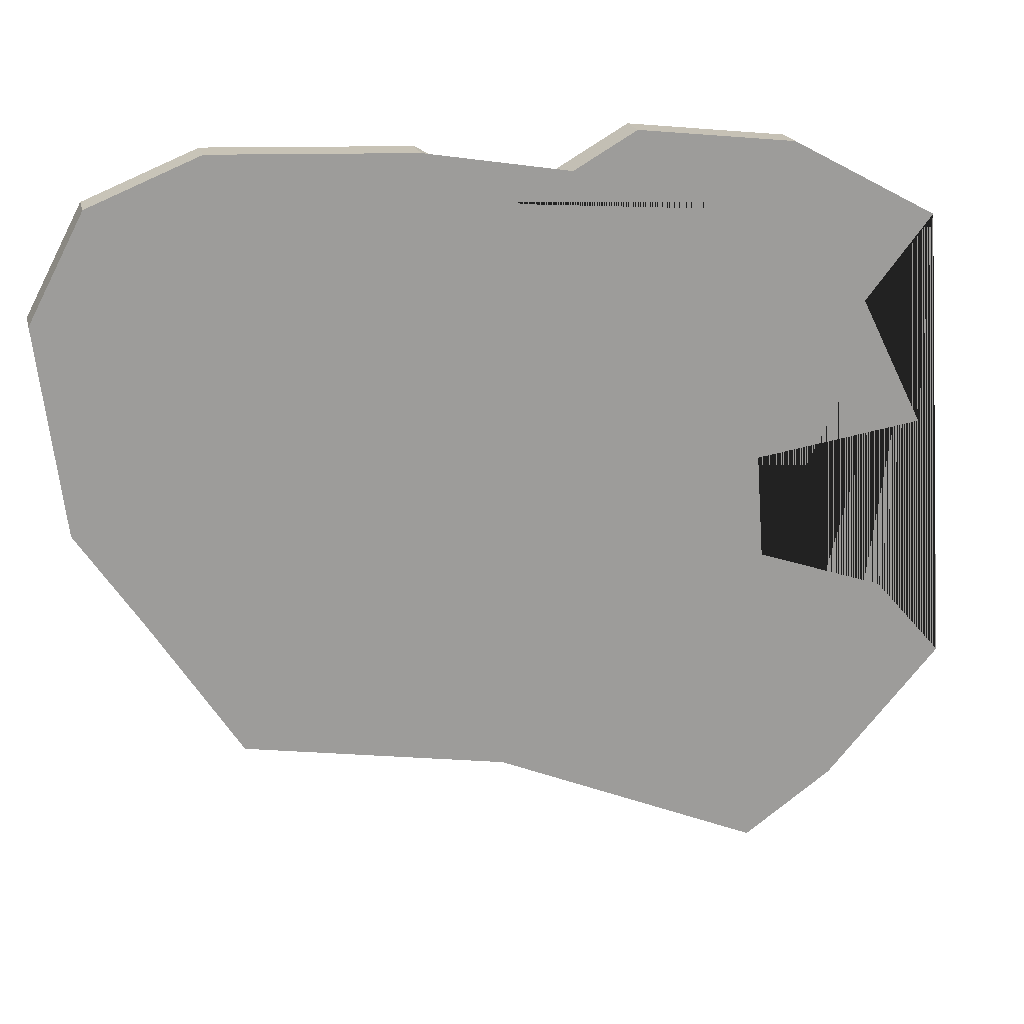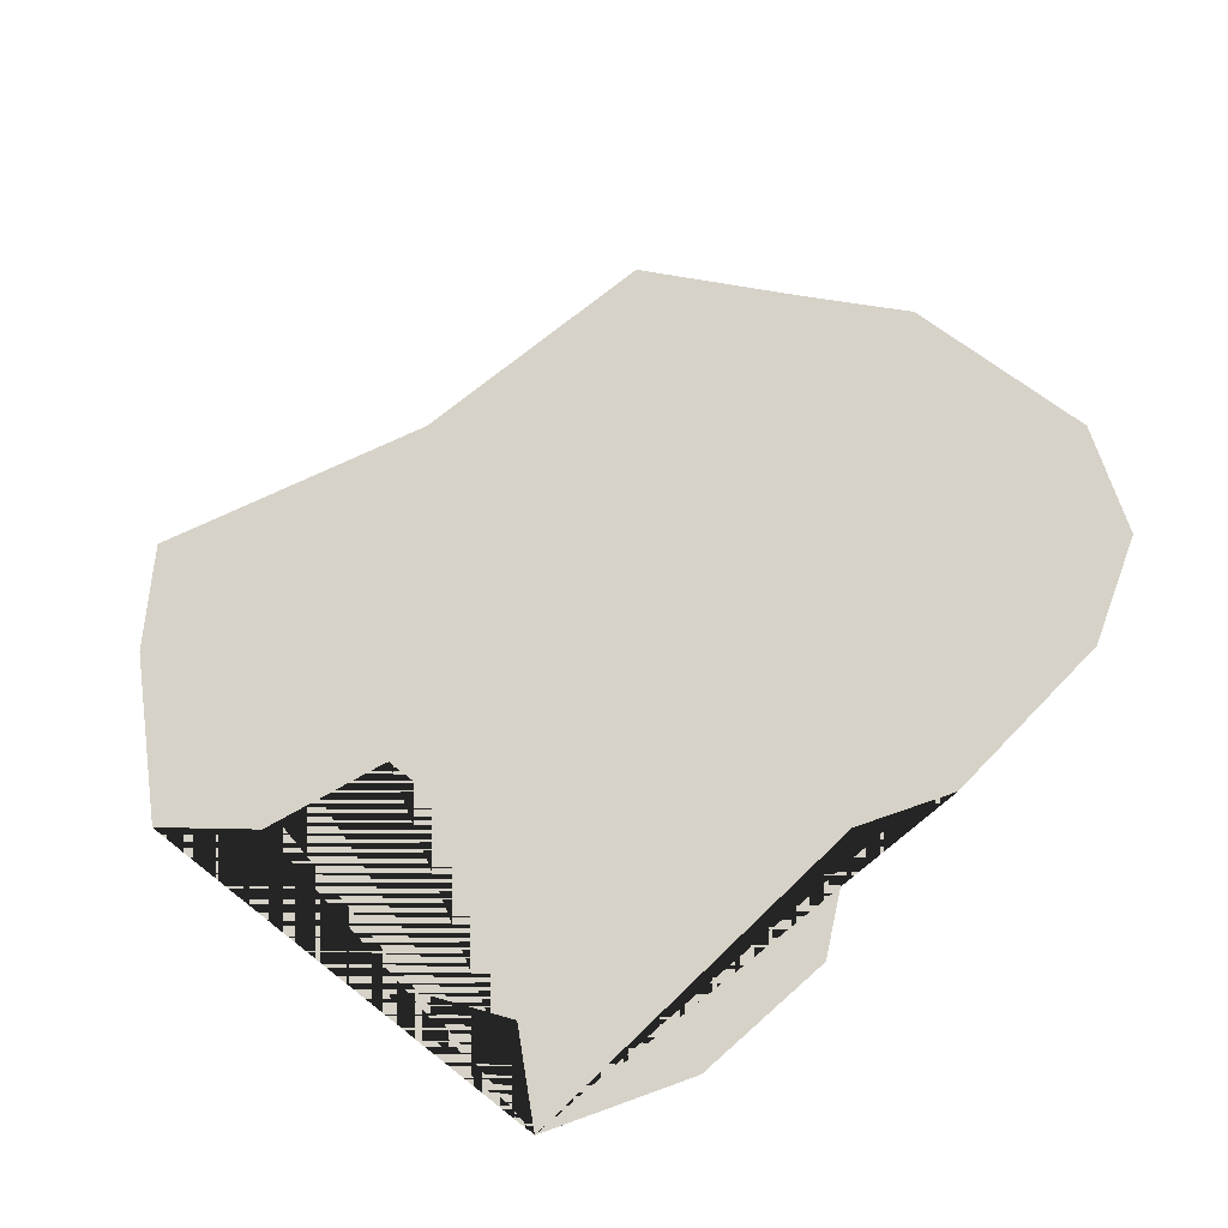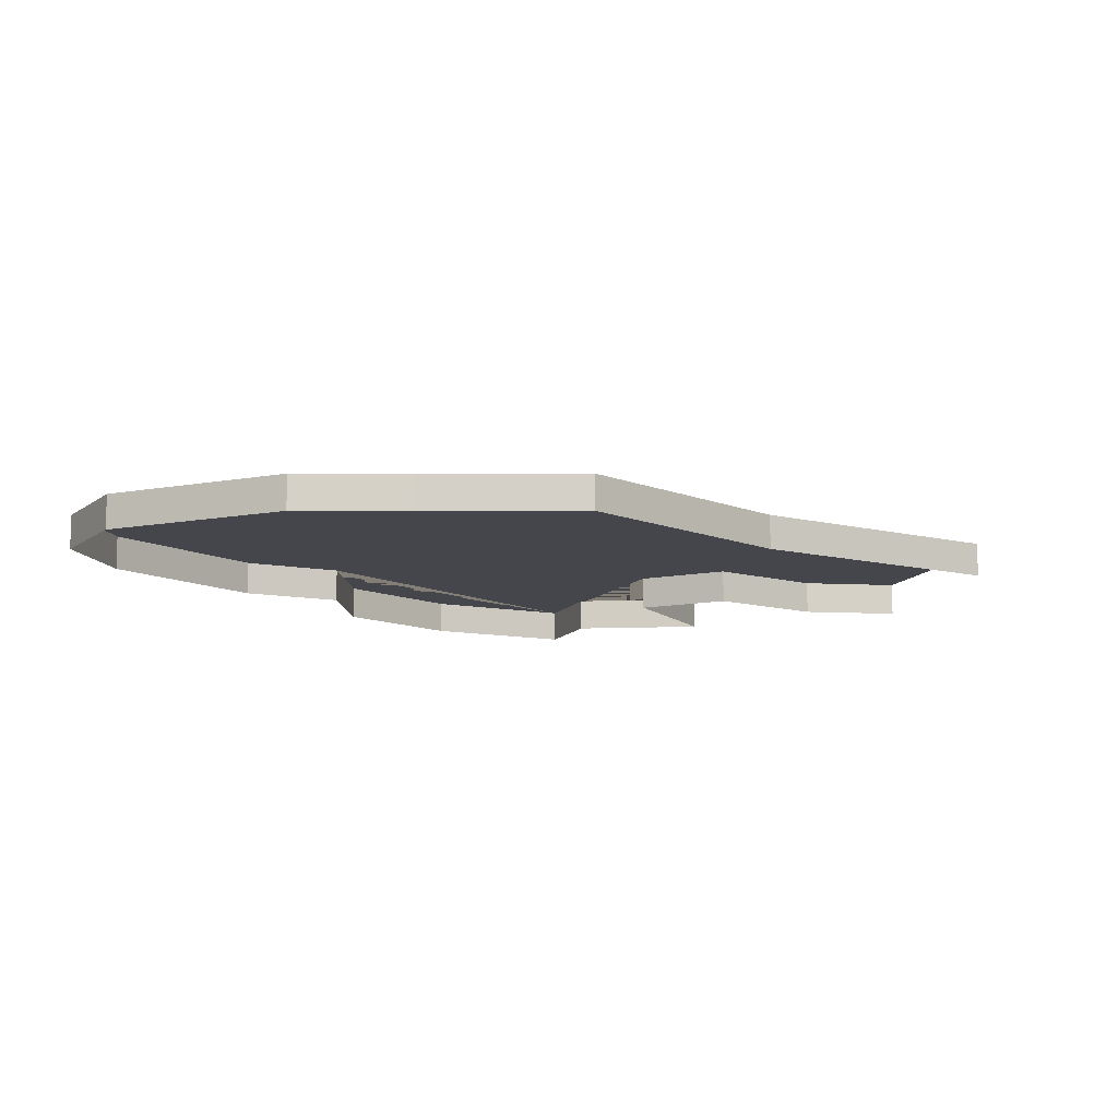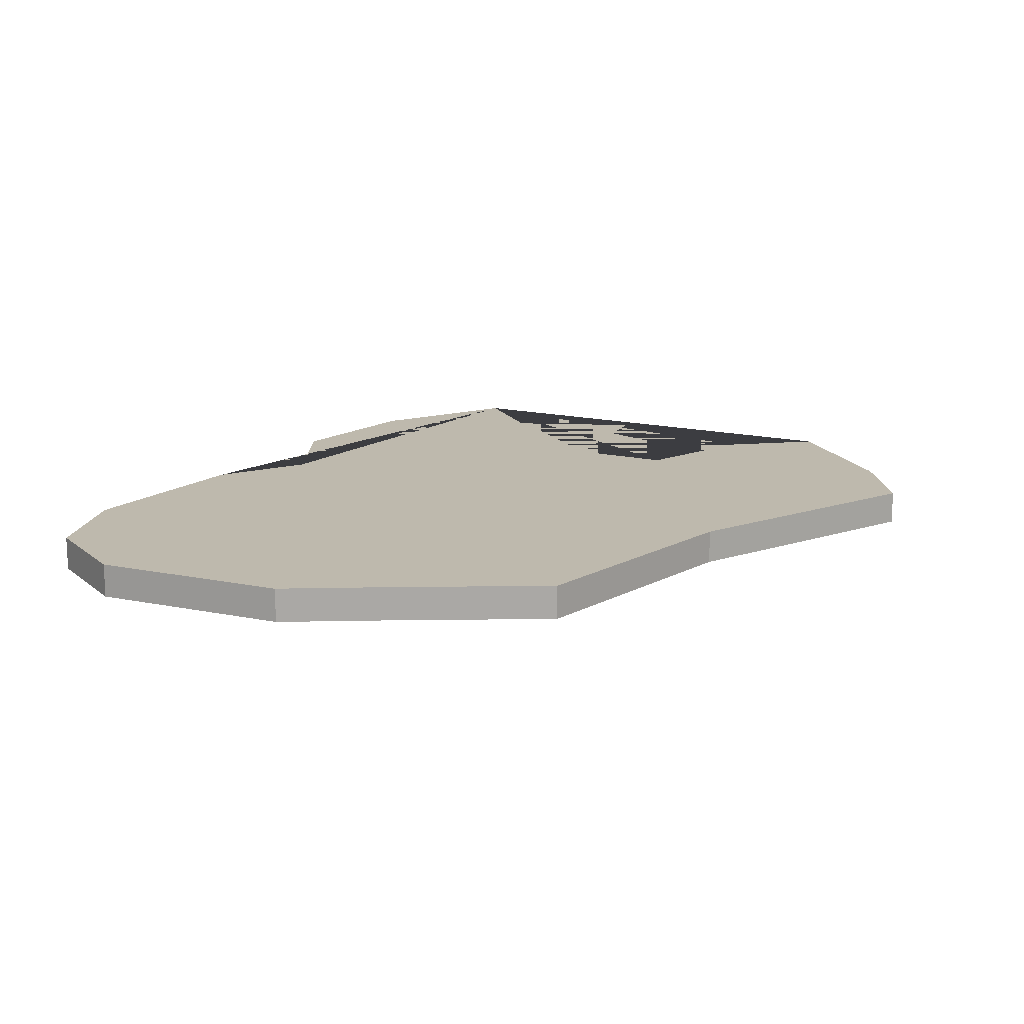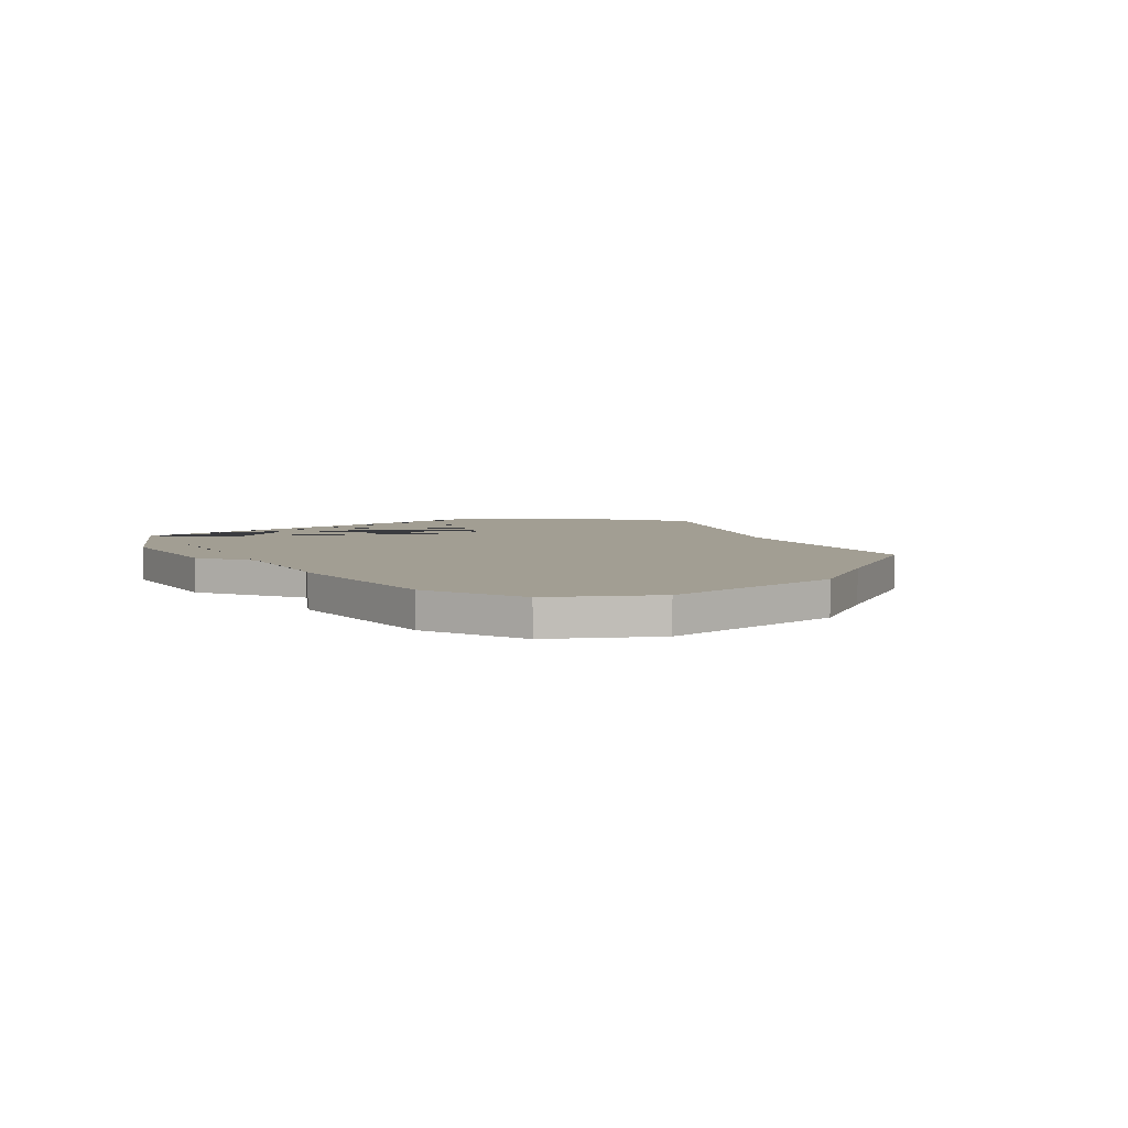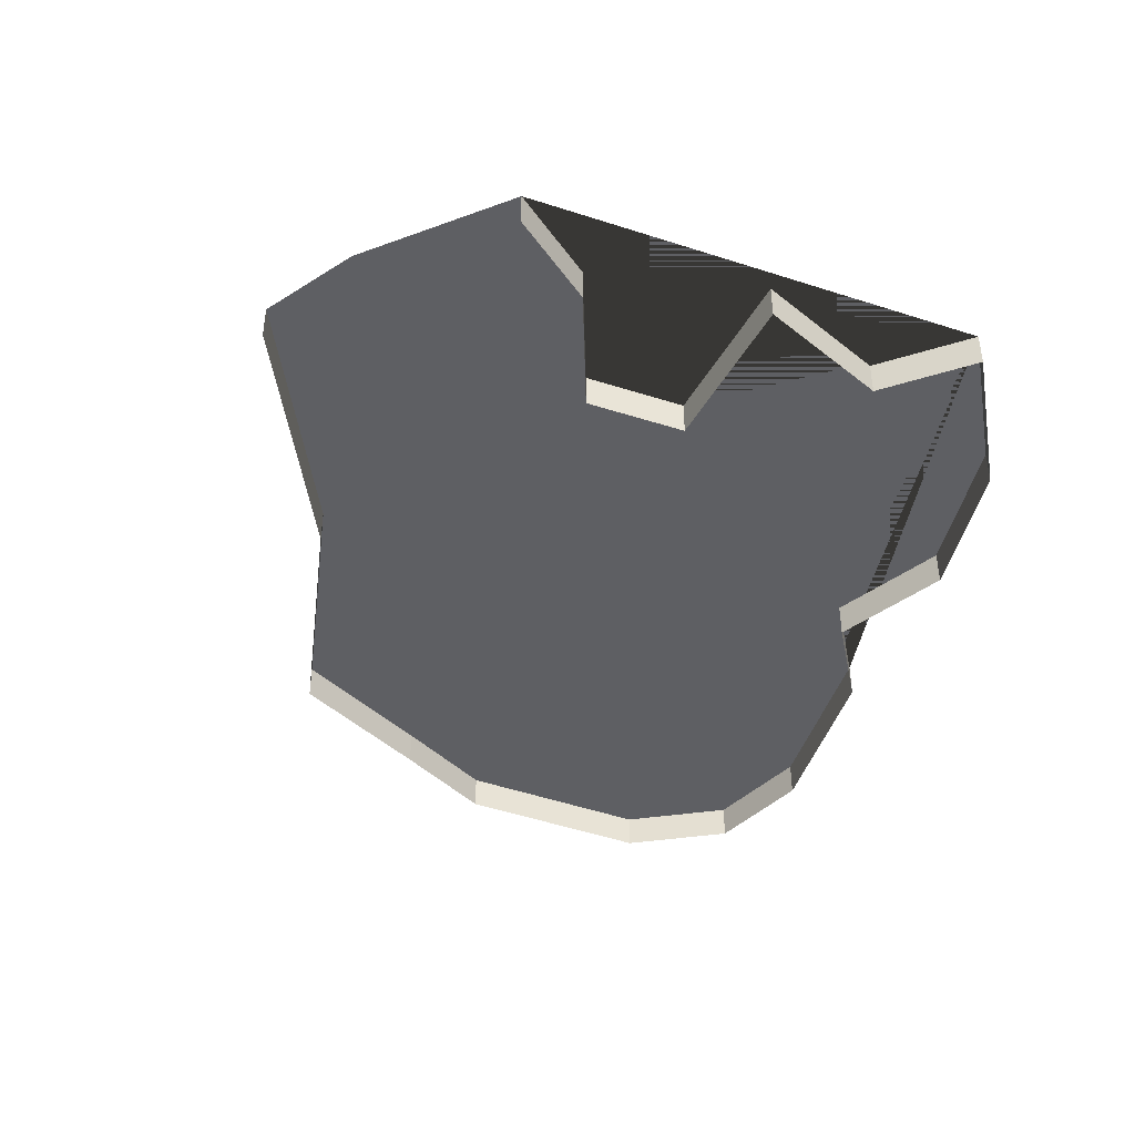
<metadata>
{"format":"obj","ext":"obj","renderer":"f3d","projection":"perspective","resolution":1024,"background":"white","views":[{"elev":19.8,"azim":166.5,"up":"+Z"},{"elev":78.0,"azim":-47.8,"up":"+Y"},{"elev":-10.1,"azim":123.2,"up":"+Y"},{"elev":15.1,"azim":121.1,"up":"+Y"},{"elev":5.0,"azim":53.6,"up":"+Y"},{"elev":-40.9,"azim":-107.3,"up":"+Y"}]}
</metadata>
<code>
o province_024
v -0.1804 0.001999 0.1971
v -0.1855 0.001999 0.2007
v -0.1503 0.001999 0.2061
v -0.1452 0.001999 0.2141
v -0.1415 0.001999 0.2197
v -0.14 0.001999 0.2314
v -0.1432 0.001999 0.2374
v -0.1494 0.001999 0.2399
v -0.1609 0.001999 0.2395
v -0.1663 0.001999 0.2365
v -0.1727 0.001999 0.2402
v -0.1817 0.001999 0.2392
v -0.1652 0.001999 0.2036
v -0.192 0.001999 0.2081
v -0.188 0.001999 0.2127
v -0.1807 0.001999 0.2152
v -0.1802 0.001999 0.2211
v -0.1899 0.001999 0.2226
v -0.1863 0.001999 0.23
v -0.1901 0.001999 0.2348
v -0.192 -1e-06 0.2081
v -0.188 -1e-06 0.2127
v -0.1807 -1e-06 0.2152
v -0.1802 -1e-06 0.2211
v -0.1899 -1e-06 0.2226
v -0.1863 -1e-06 0.23
v -0.1804 -1e-06 0.1971
v -0.1503 -1e-06 0.2061
v -0.1452 -1e-06 0.2141
v -0.1415 -1e-06 0.2197
v -0.14 -1e-06 0.2314
v -0.1432 -1e-06 0.2374
v -0.1494 -1e-06 0.2399
v -0.1609 -1e-06 0.2395
v -0.1663 -1e-06 0.2365
v -0.1727 -1e-06 0.2402
v -0.1817 -1e-06 0.2392
v -0.1652 -1e-06 0.2036
v -0.1901 -1e-06 0.2348
f 20 12 11 10 9 8 7 6 5 4 3 13 1 2 14 15 16 17 18 19
f 15 14 21 22
f 16 15 22 23
f 17 16 23 24
f 18 17 24 25
f 19 18 25 26
f 20 19 26 39
f 12 20 39 37
f 13 3 28 38
f 3 4 29 28
f 4 5 30 29
f 5 6 31 30
f 6 7 32 31
f 7 8 33 32
f 8 9 34 33
f 9 10 35 34
f 10 11 36 35
f 11 12 37 36
f 1 13 38 27

</code>
